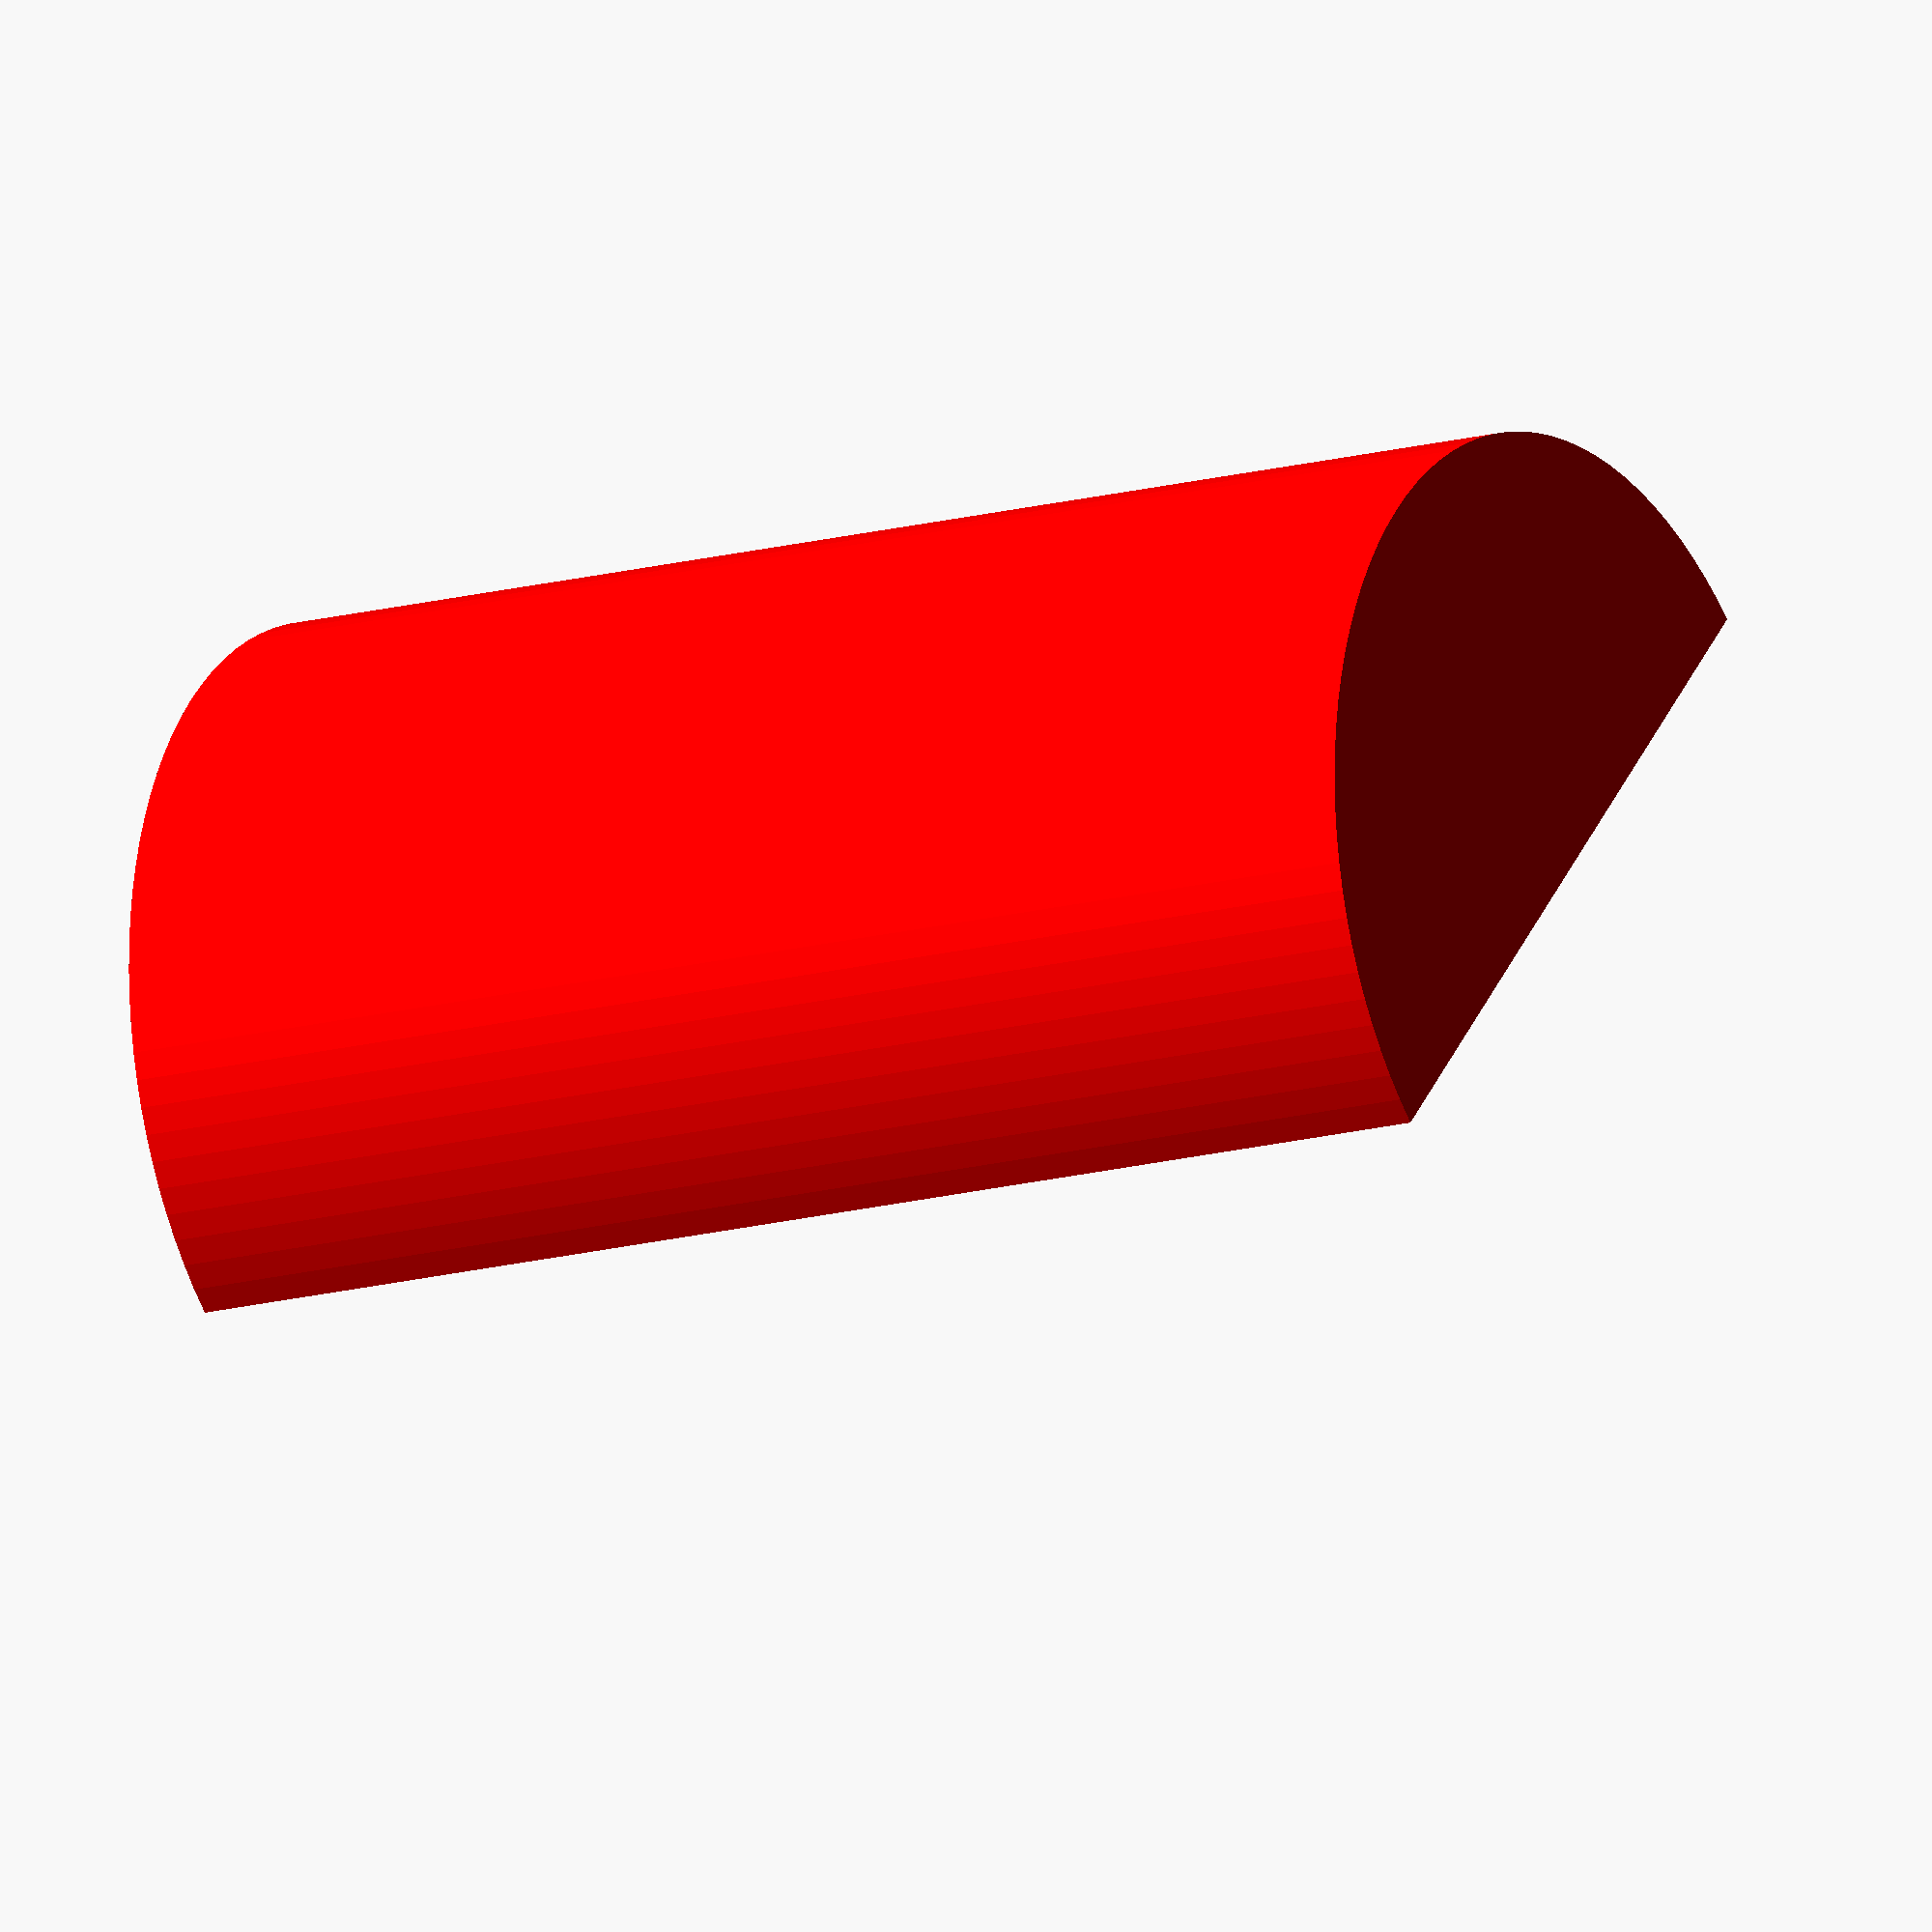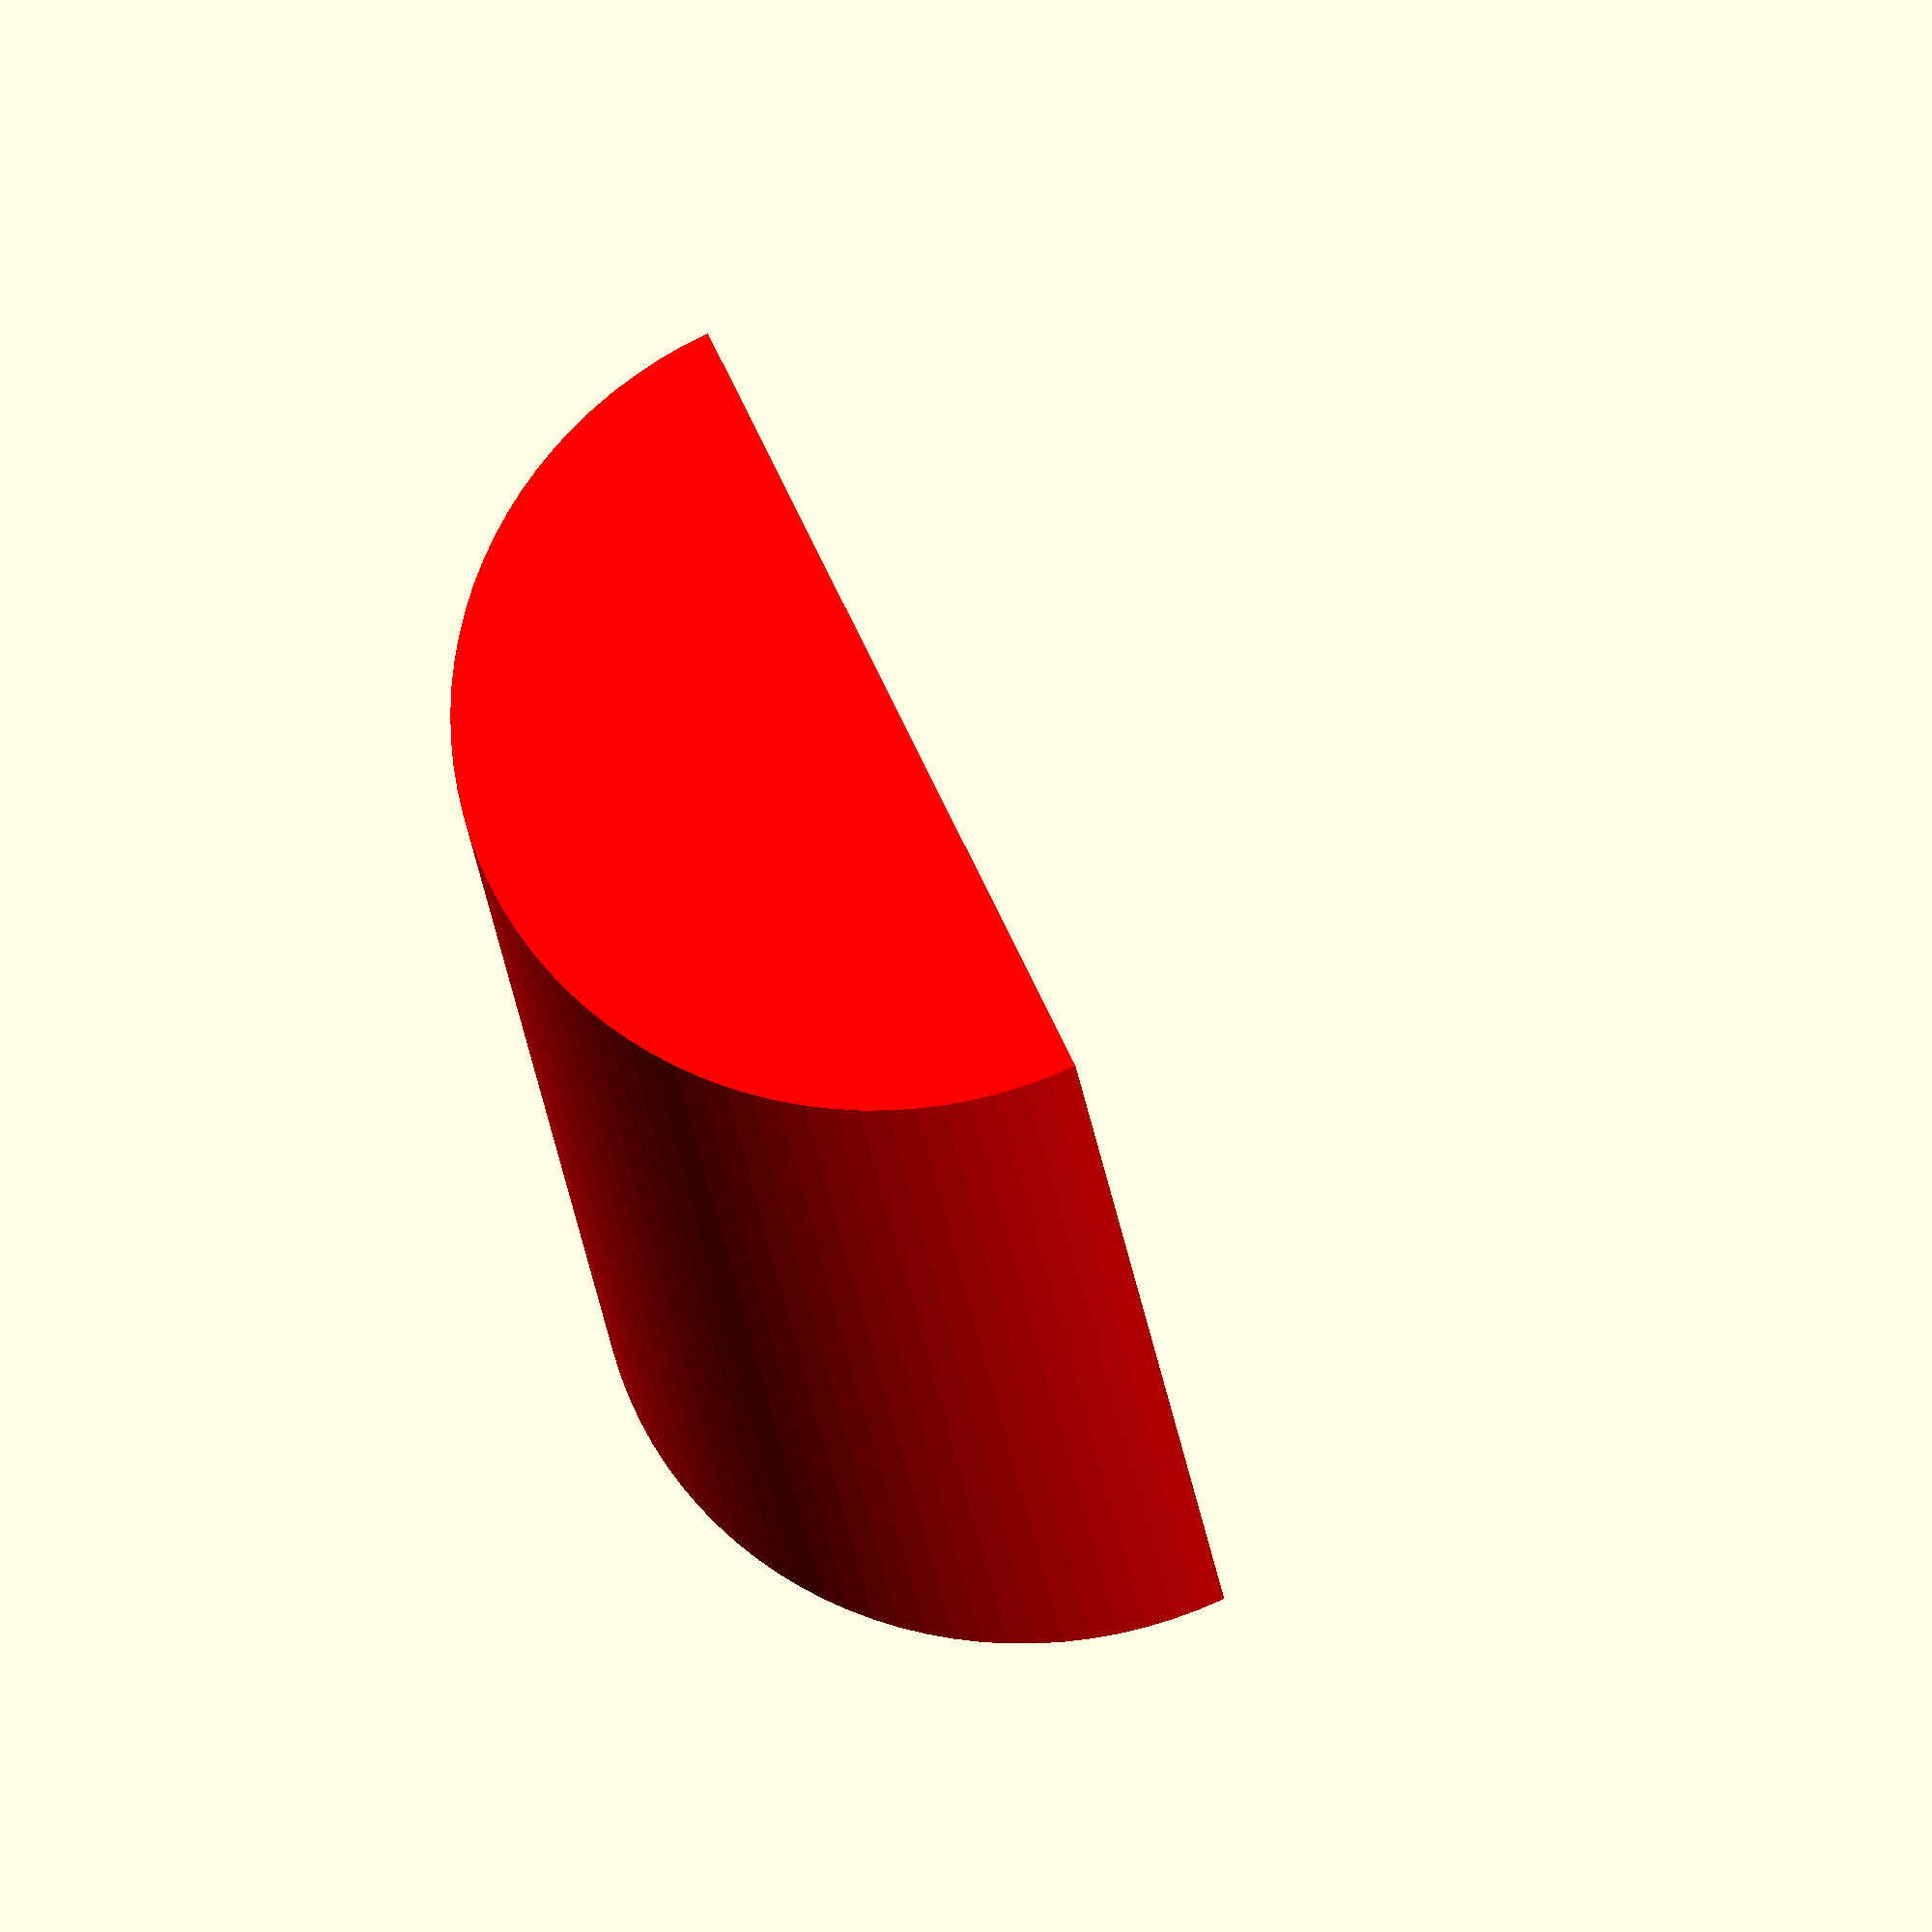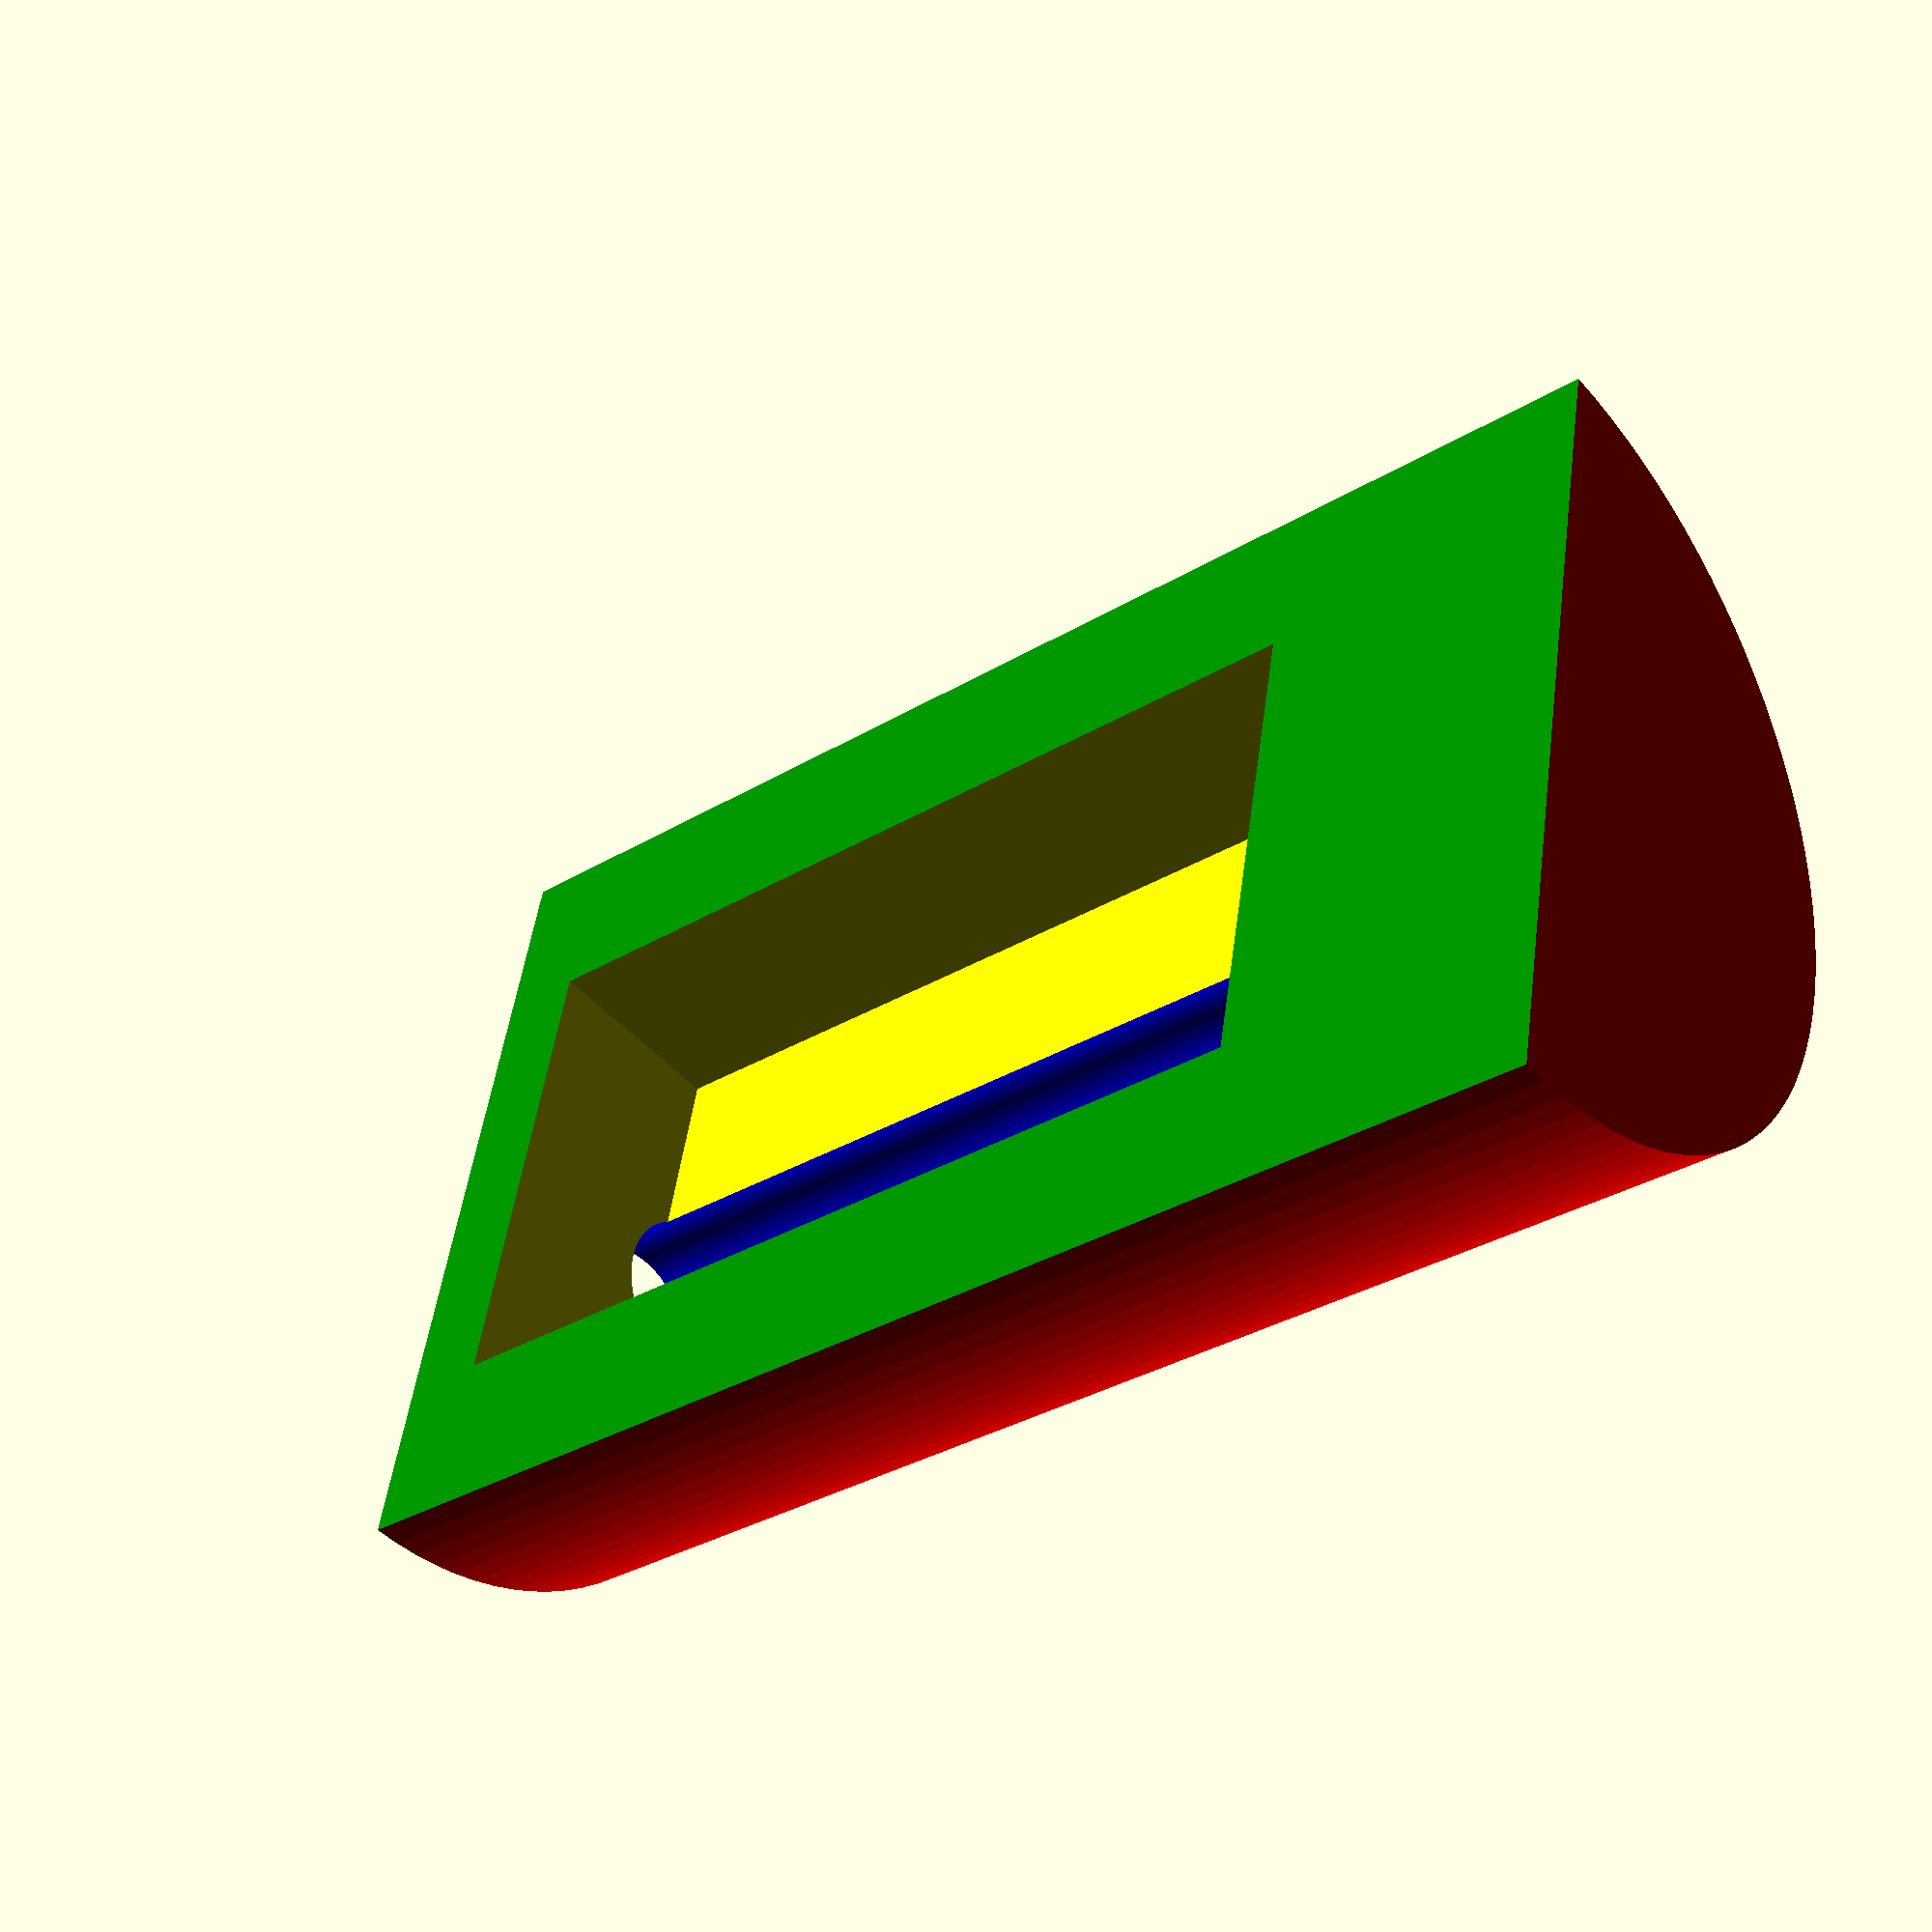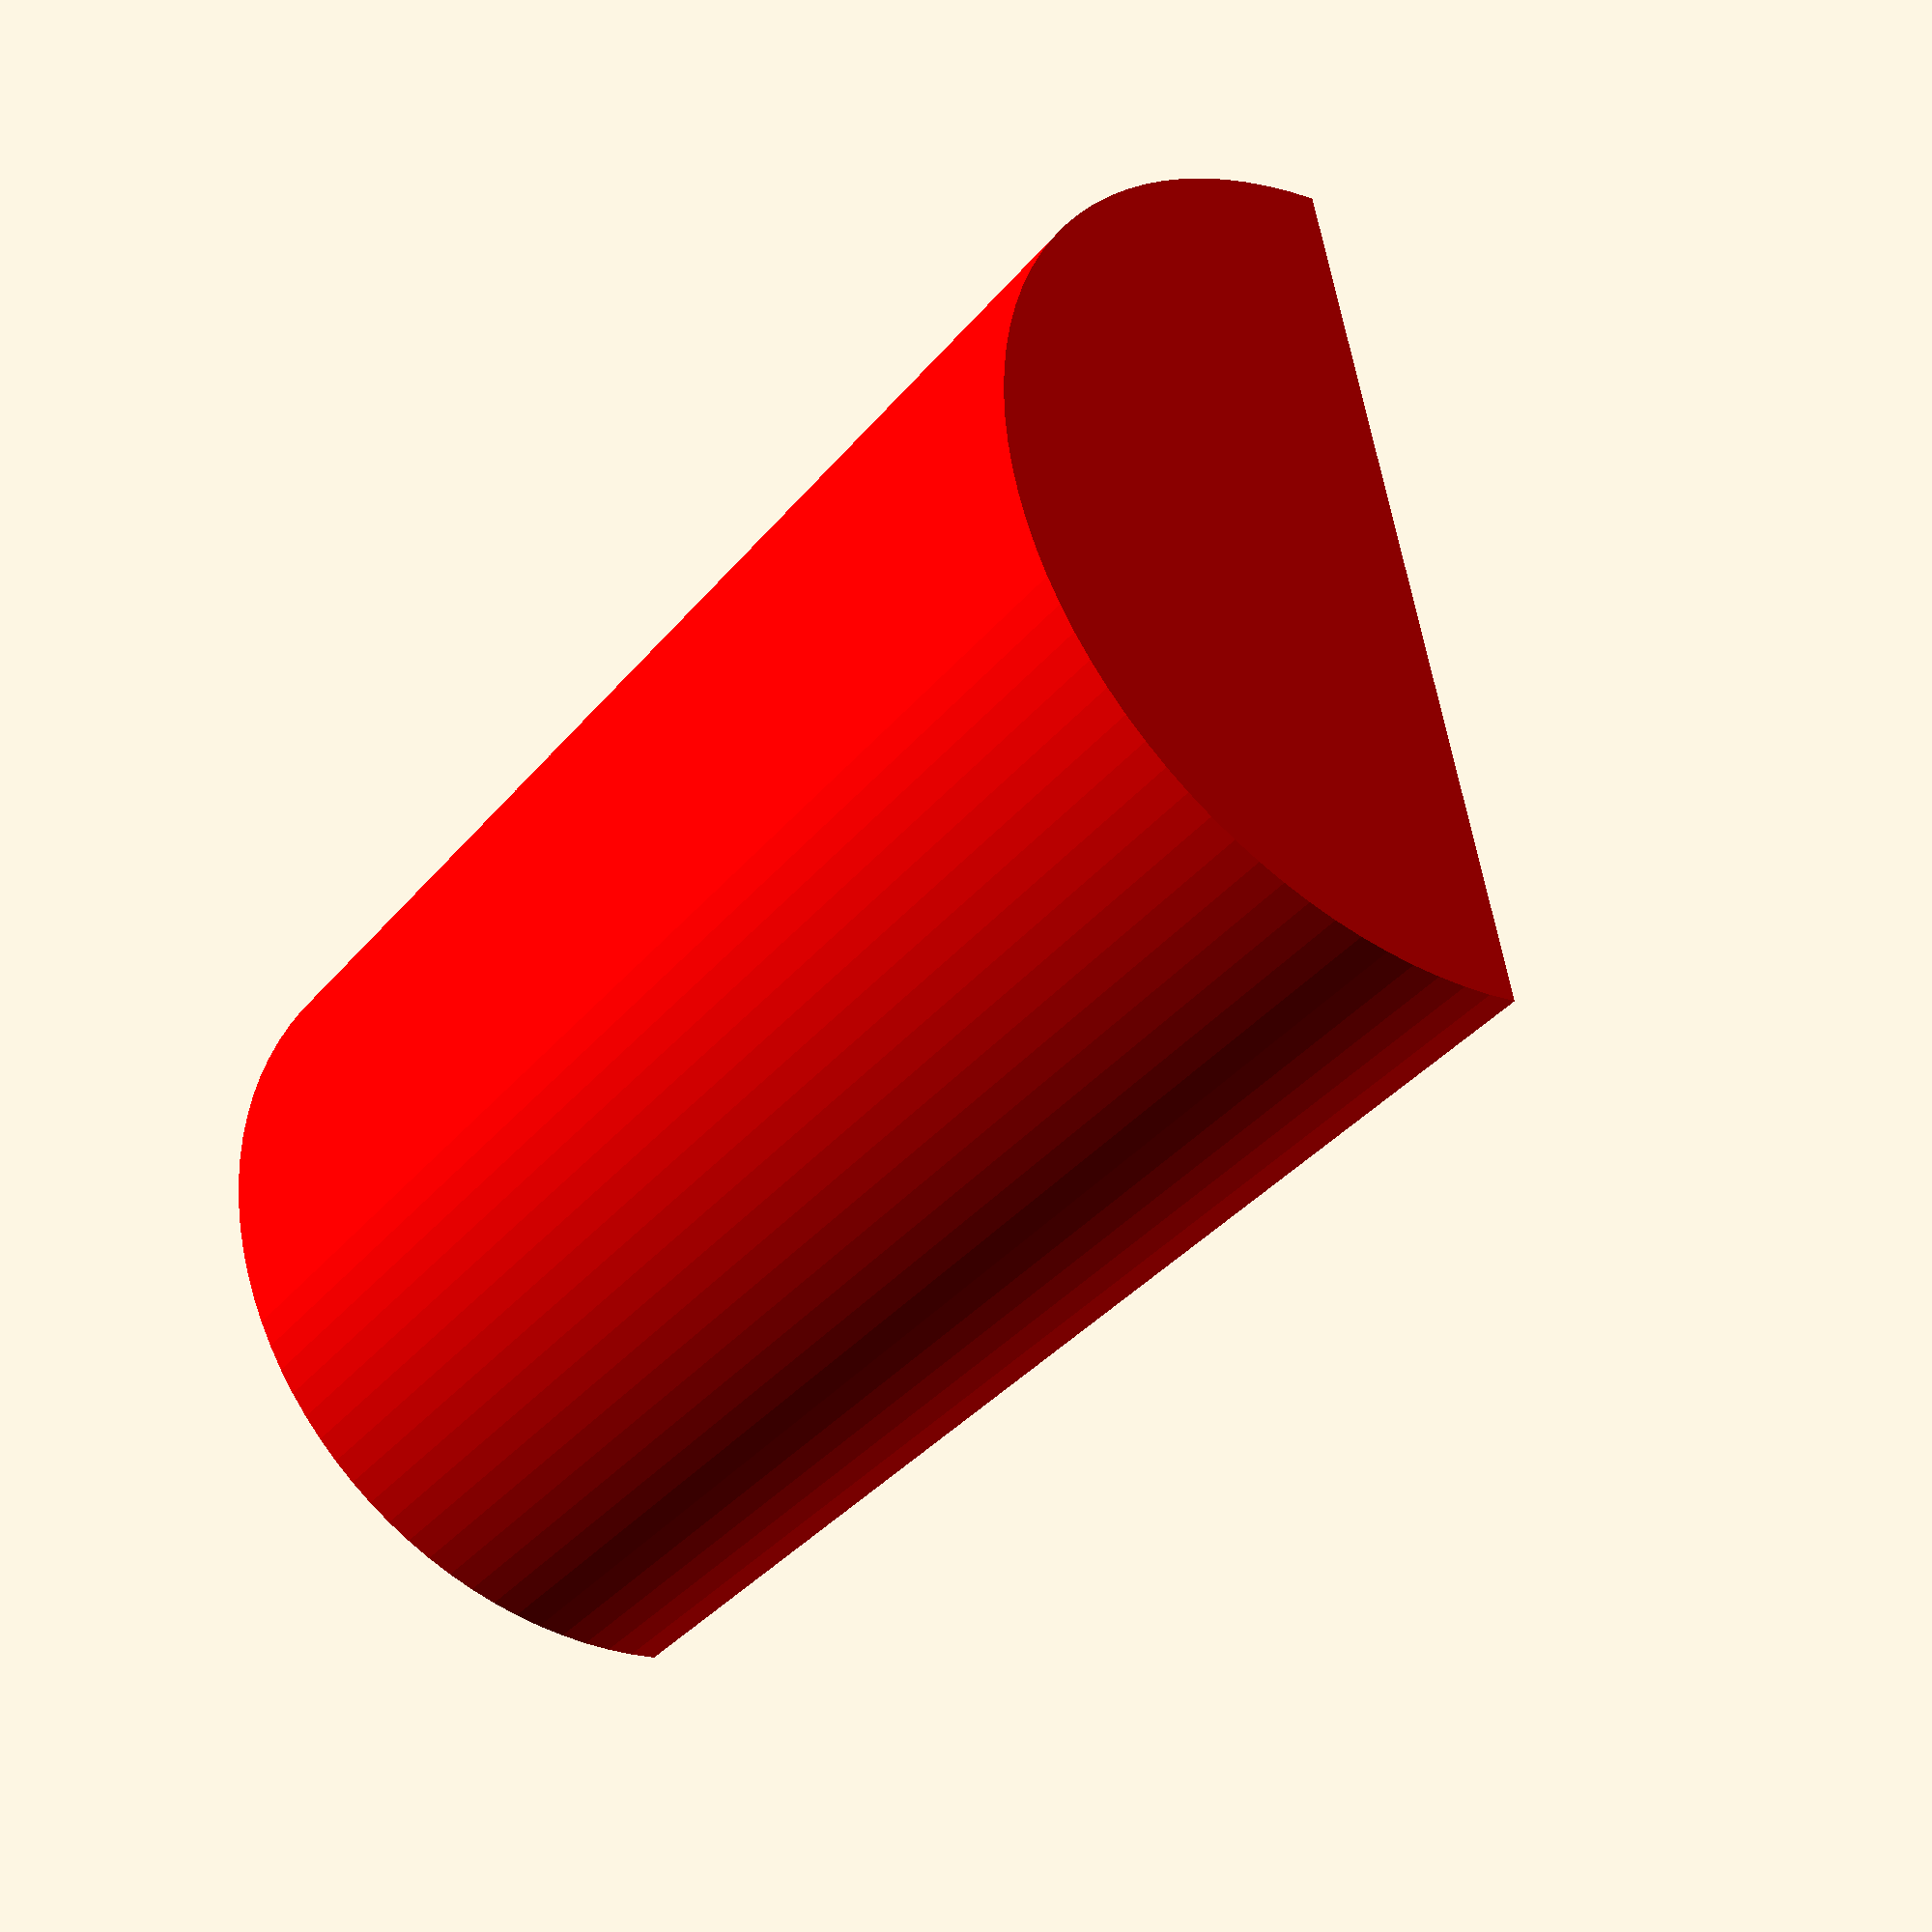
<openscad>
difference()
{
	difference()
	{
		difference()
		{
			color("red")
			rotate([0,90,0])
			cylinder( r=2.5 , h=8 , $fn=100 );
	
			color("yellow")
			translate([2,-1.5,-1.2])
			cube([5.5,3,8]);
		}
	
		color("blue")
		translate([0.8,0,-1.5])
		rotate([0,90,0])
		cylinder( r=0.51 , h=10 , $fn=100 );
	}
	
	color("green")
	translate([-1,-3,0])
	cube([10,6,4]);
}
</openscad>
<views>
elev=61.9 azim=337.2 roll=202.9 proj=o view=wireframe
elev=279.3 azim=104.2 roll=244.7 proj=o view=solid
elev=227.7 azim=9.9 roll=140.7 proj=p view=wireframe
elev=17.1 azim=15.9 roll=234.2 proj=p view=solid
</views>
